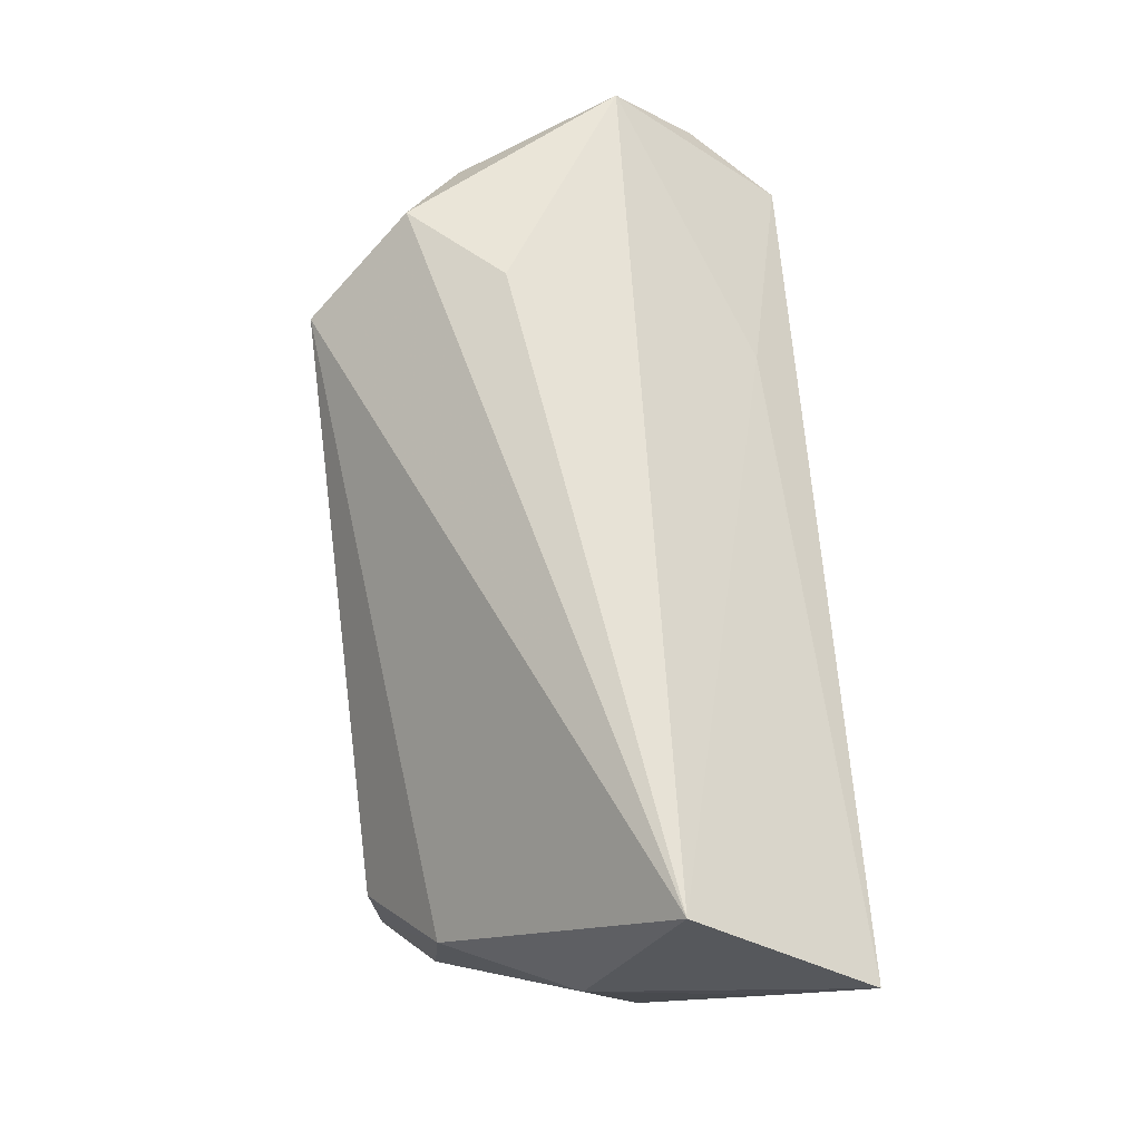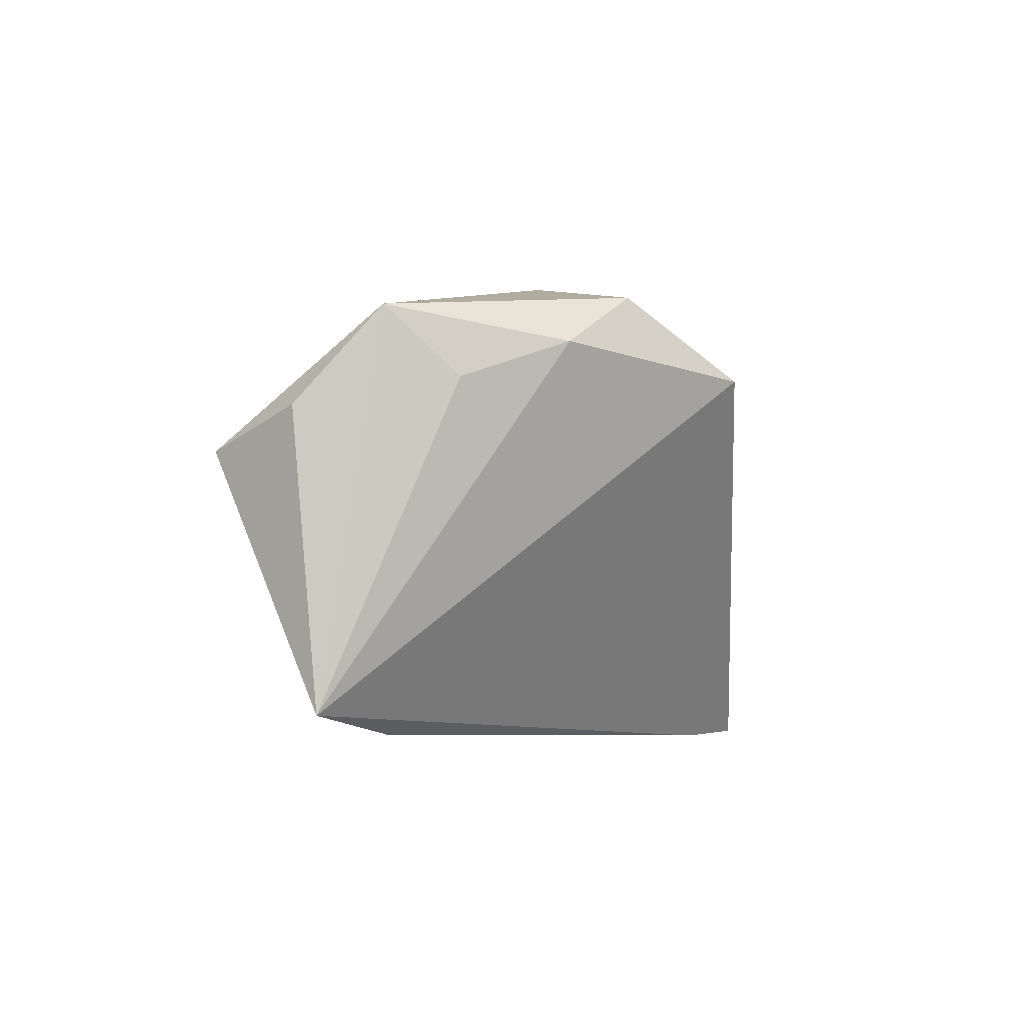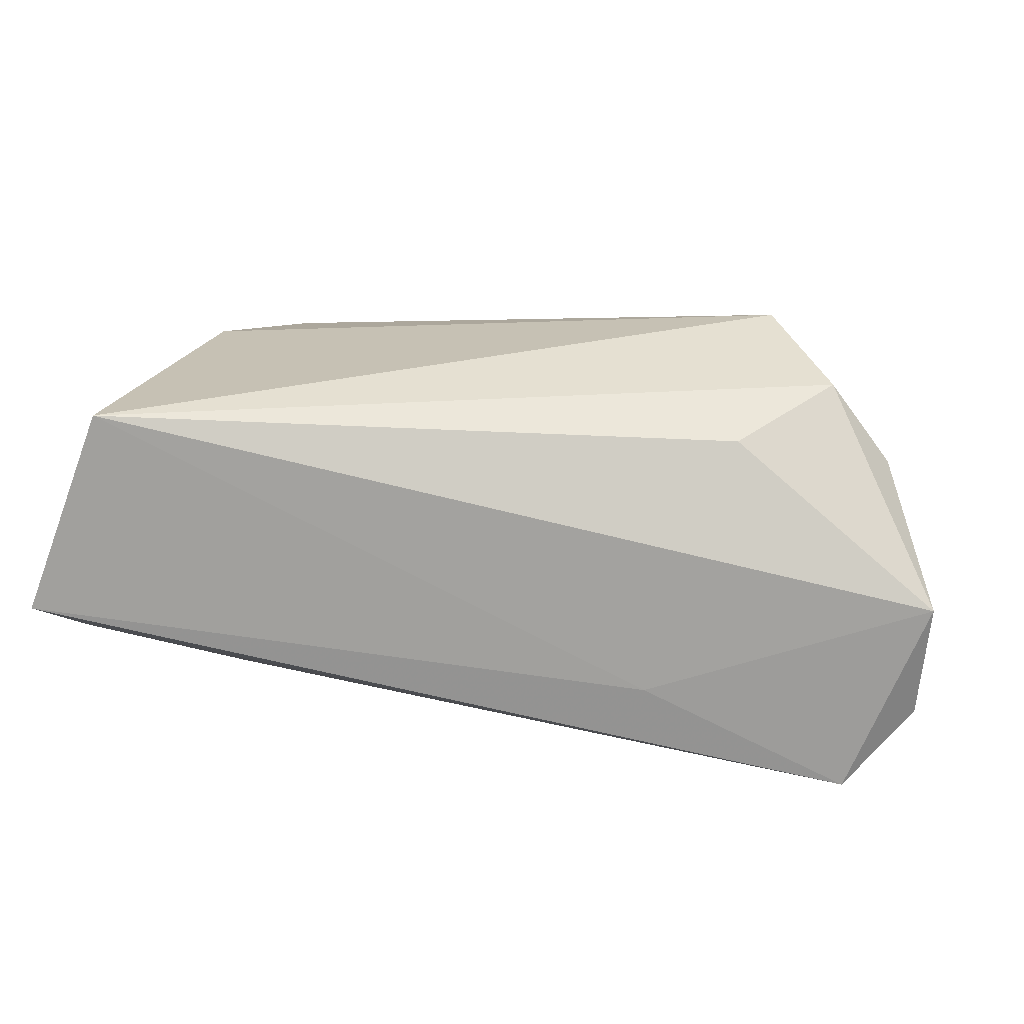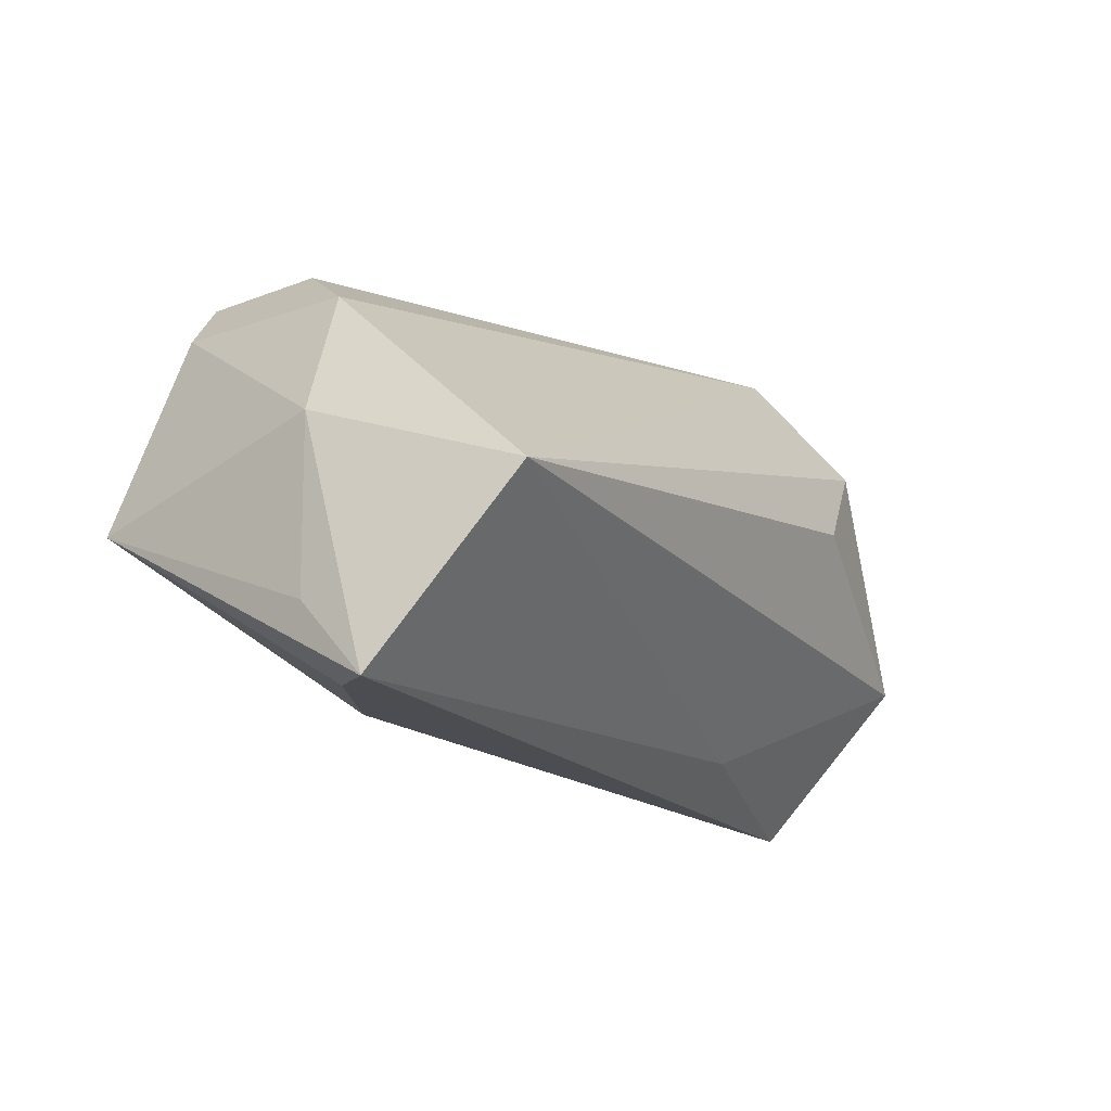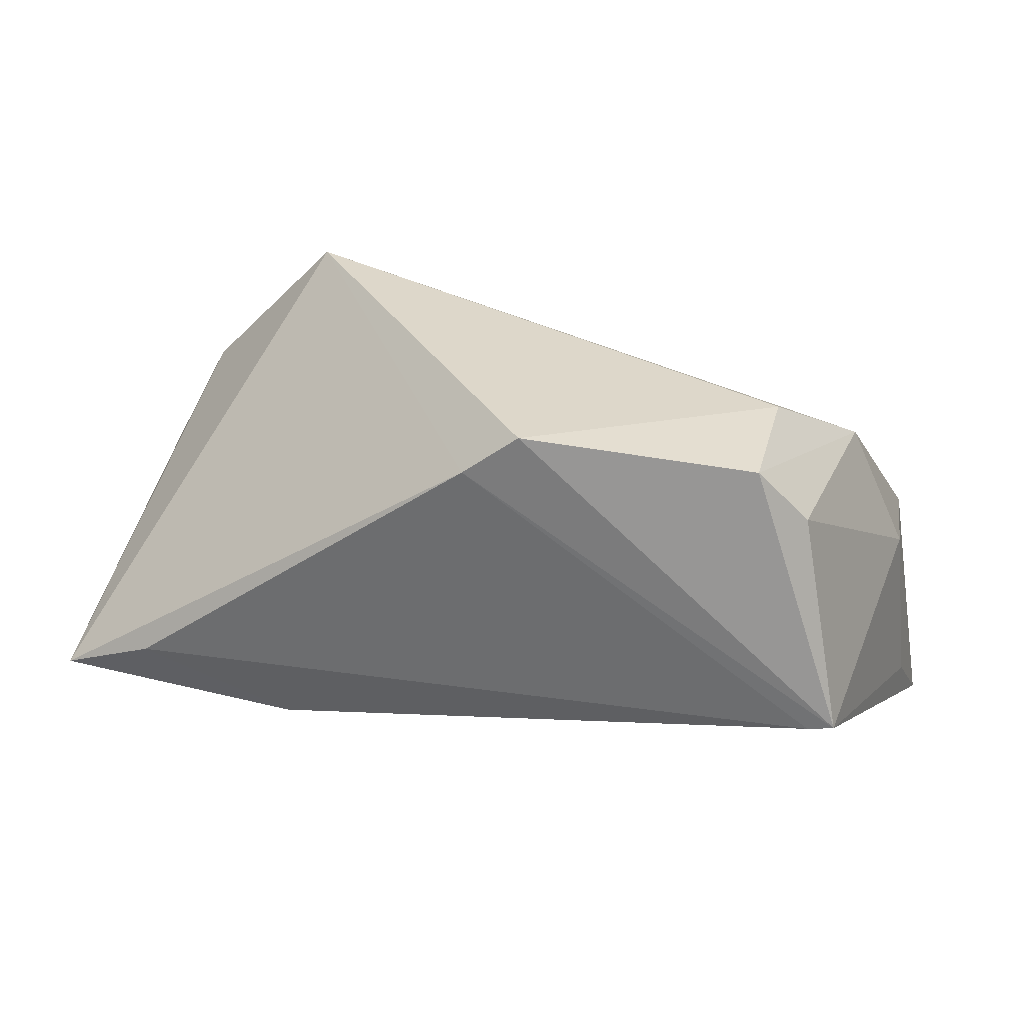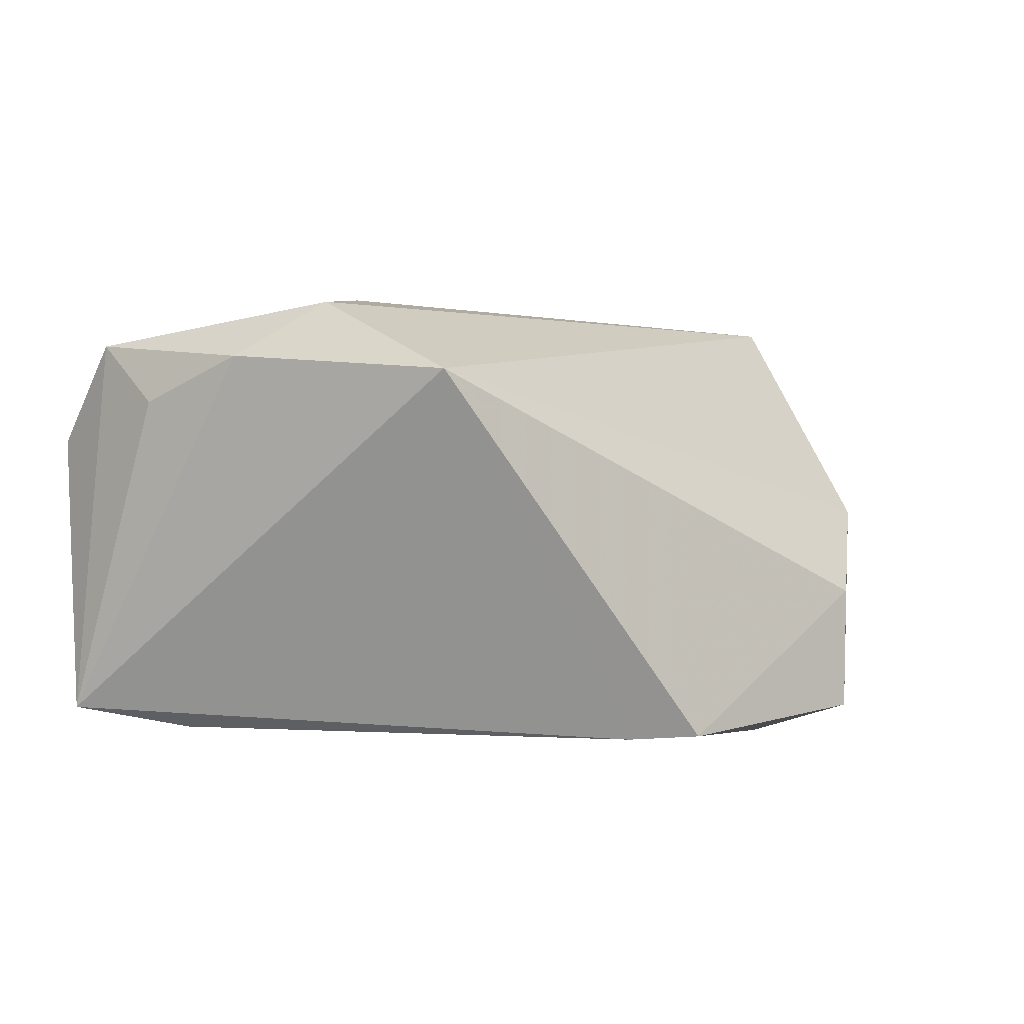
<metadata>
{"format":"obj","ext":"obj","renderer":"f3d","projection":"perspective","resolution":1024,"background":"white","views":[{"elev":68.5,"azim":86.0,"up":"+Y"},{"elev":-4.3,"azim":-85.1,"up":"+Y"},{"elev":70.1,"azim":-168.9,"up":"+Y"},{"elev":-17.5,"azim":123.6,"up":"+Z"},{"elev":31.8,"azim":14.3,"up":"+Z"},{"elev":-4.8,"azim":-34.2,"up":"+Y"}]}
</metadata>
<code>
v -0.0523 0.005717 -0.02917
v 0.03553 -0.0248 0.02882
v -0.02422 0.01373 -0.02368
v 0.04768 -0.02914 -0.003917
v -0.02595 -0.02674 -0.01673
v -0.05653 0.01371 0.0002032
v 0.04164 -0.02287 0.02199
v 0.05215 0.004862 0.003699
v -0.04584 -0.02753 -0.009487
v -3.514e-05 -0.02914 0.02615
v 0.04448 -0.02914 -0.004645
v 0.05069 0.03358 -0.007212
v 0.006951 -0.0287 0.0317
v -0.05979 0.01026 -0.01863
v -0.03025 0.02846 0.00718
v -0.04145 0.02521 0.01893
v 0.05077 0.01014 -0.02809
v 0.05451 0.007194 -0.01908
v 0.05638 0.01714 -0.02917
v -0.05901 -0.02491 -0.01572
v -0.05072 0.01851 0.01238
v 0.0448 0.00304 0.02046
v 0.03564 -0.00901 0.02943
v -0.05881 0.02179 -0.008426
v 0.03086 -0.002814 -0.02563
v -0.03238 0.01604 0.03197
f 26 13 23
f 19 12 8
f 3 1 24
f 19 1 3
f 24 12 3
f 3 12 19
f 14 20 24
f 24 1 14
f 14 1 20
f 23 13 2
f 2 13 4
f 5 9 20
f 20 1 5
f 1 25 5
f 17 1 19
f 17 25 1
f 19 4 17
f 4 25 17
f 16 26 12
f 22 26 23
f 12 26 22
f 22 8 12
f 23 2 22
f 20 26 21
f 21 16 24
f 26 16 21
f 18 4 19
f 19 8 18
f 18 8 4
f 4 8 7
f 7 2 4
f 8 22 7
f 7 22 2
f 4 13 10
f 20 9 10
f 10 26 20
f 13 26 10
f 11 25 4
f 11 5 25
f 9 5 11
f 4 10 11
f 11 10 9
f 15 12 24
f 24 16 15
f 15 16 12
f 24 20 6
f 6 21 24
f 20 21 6

</code>
